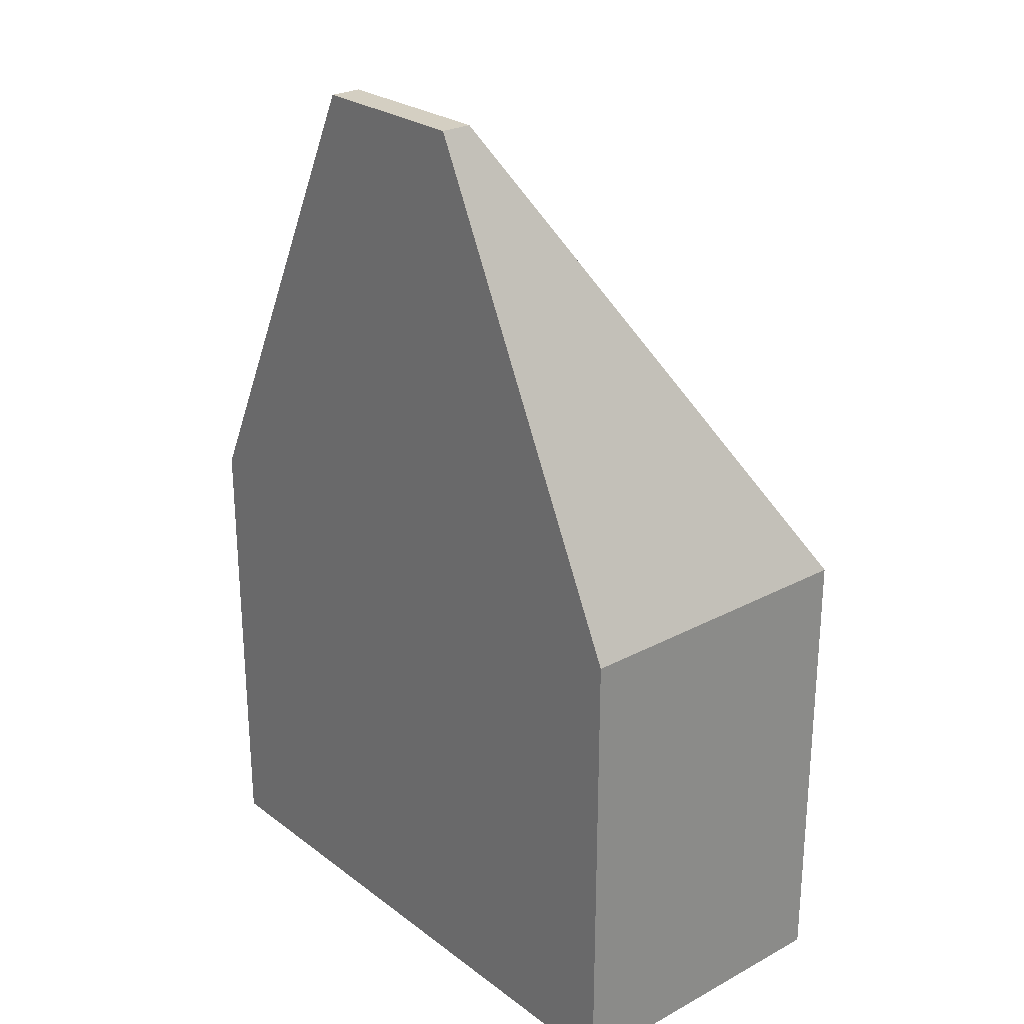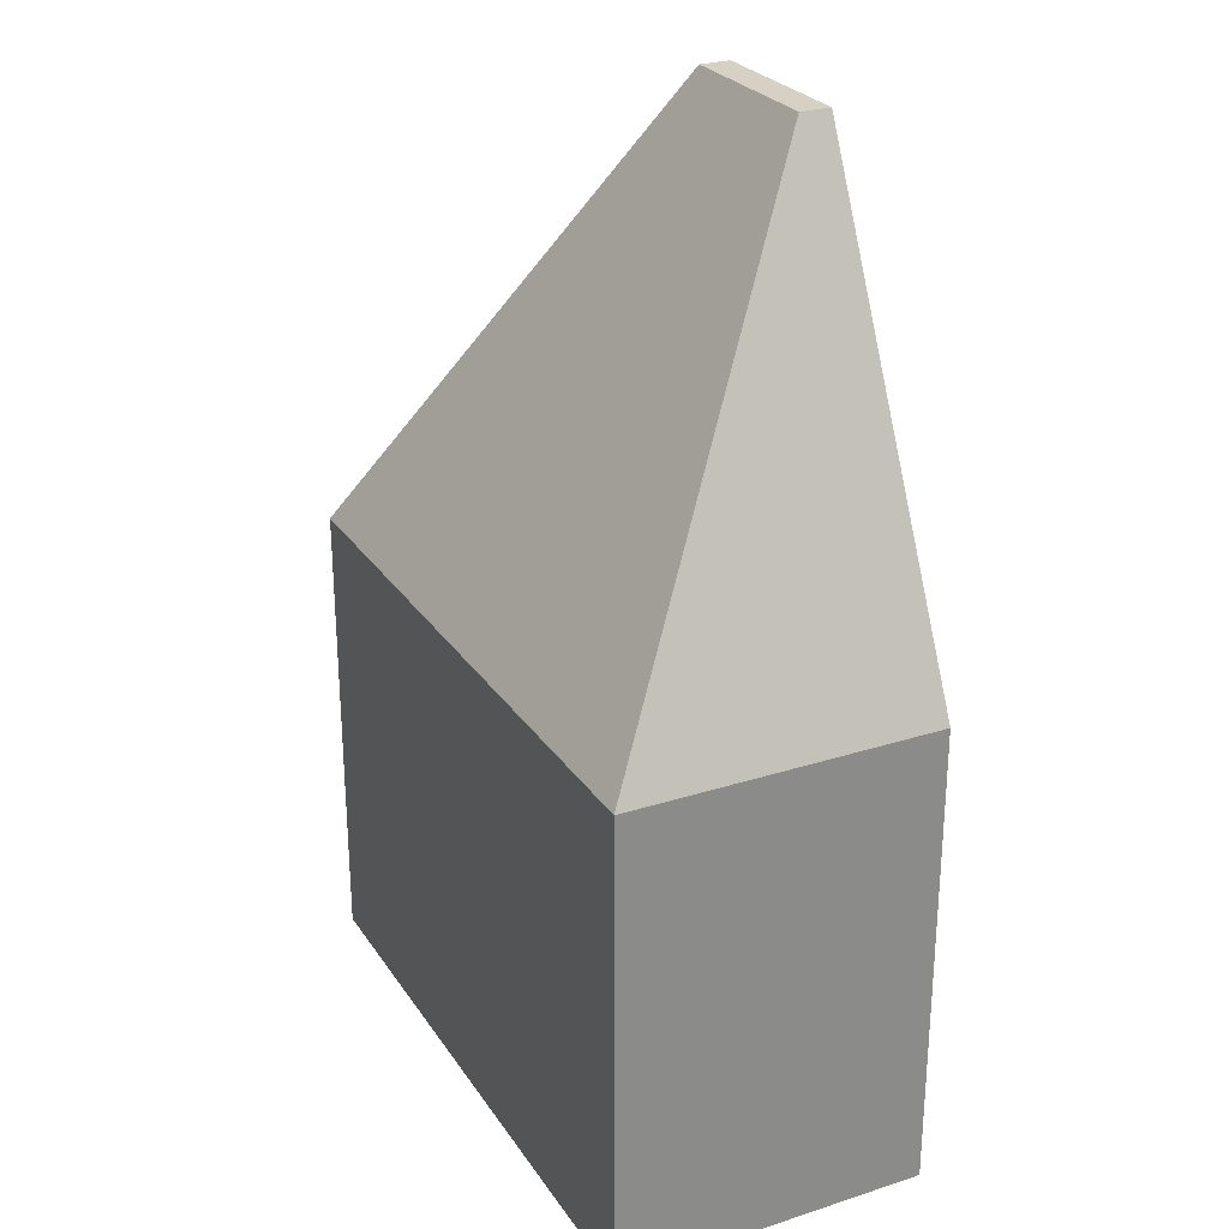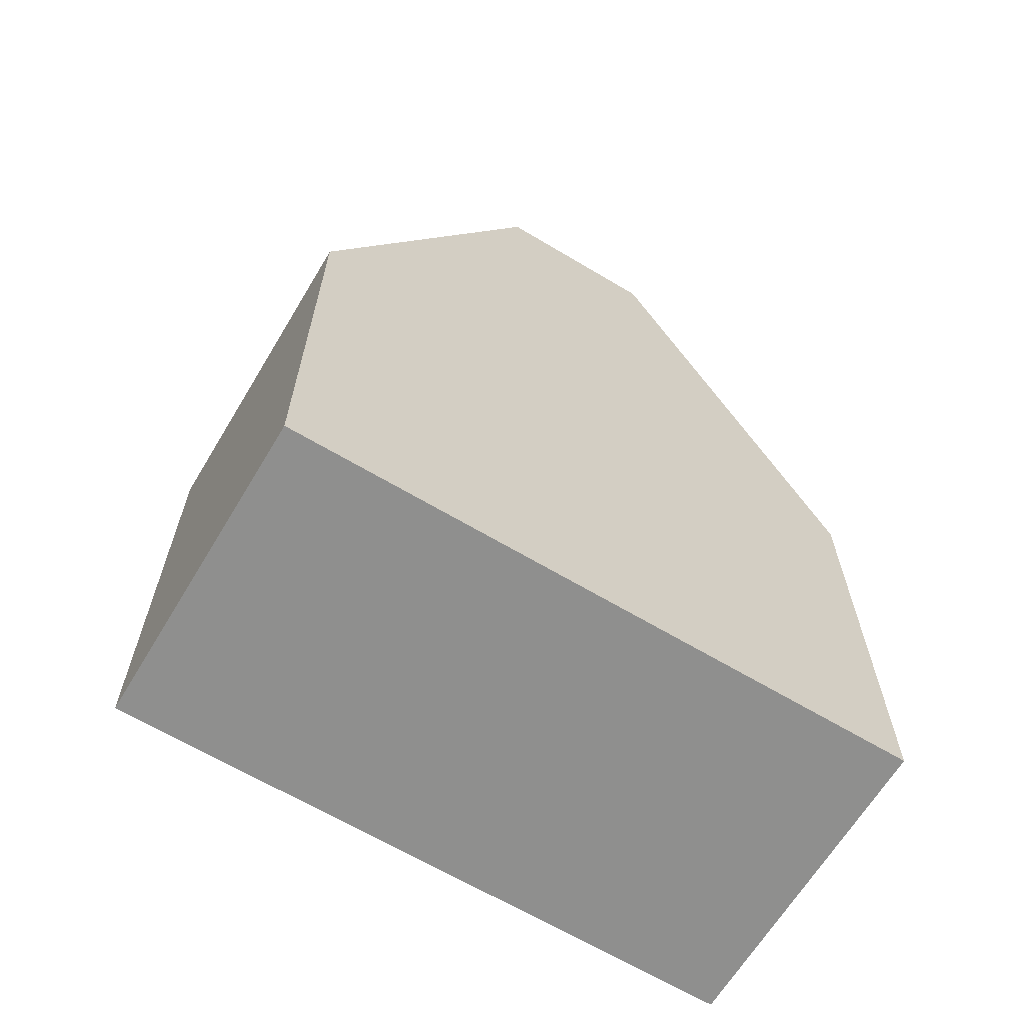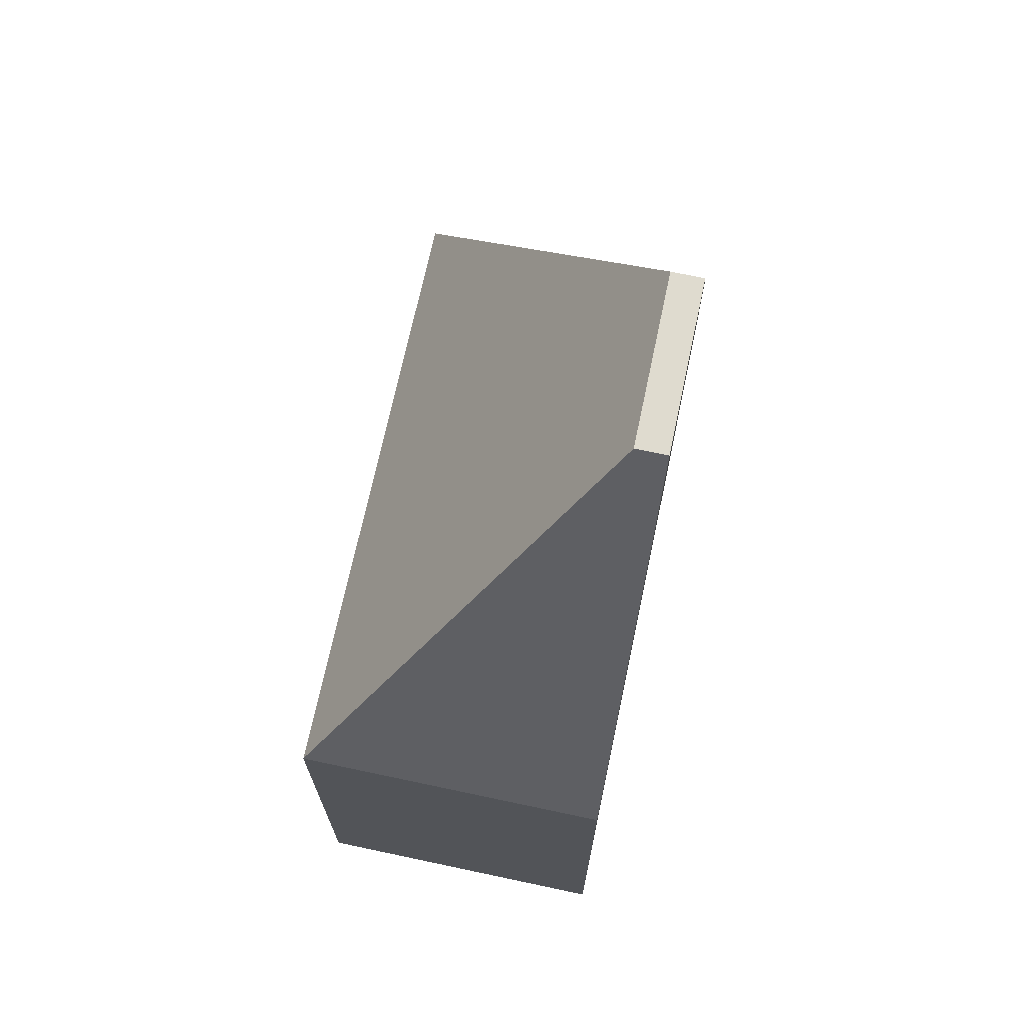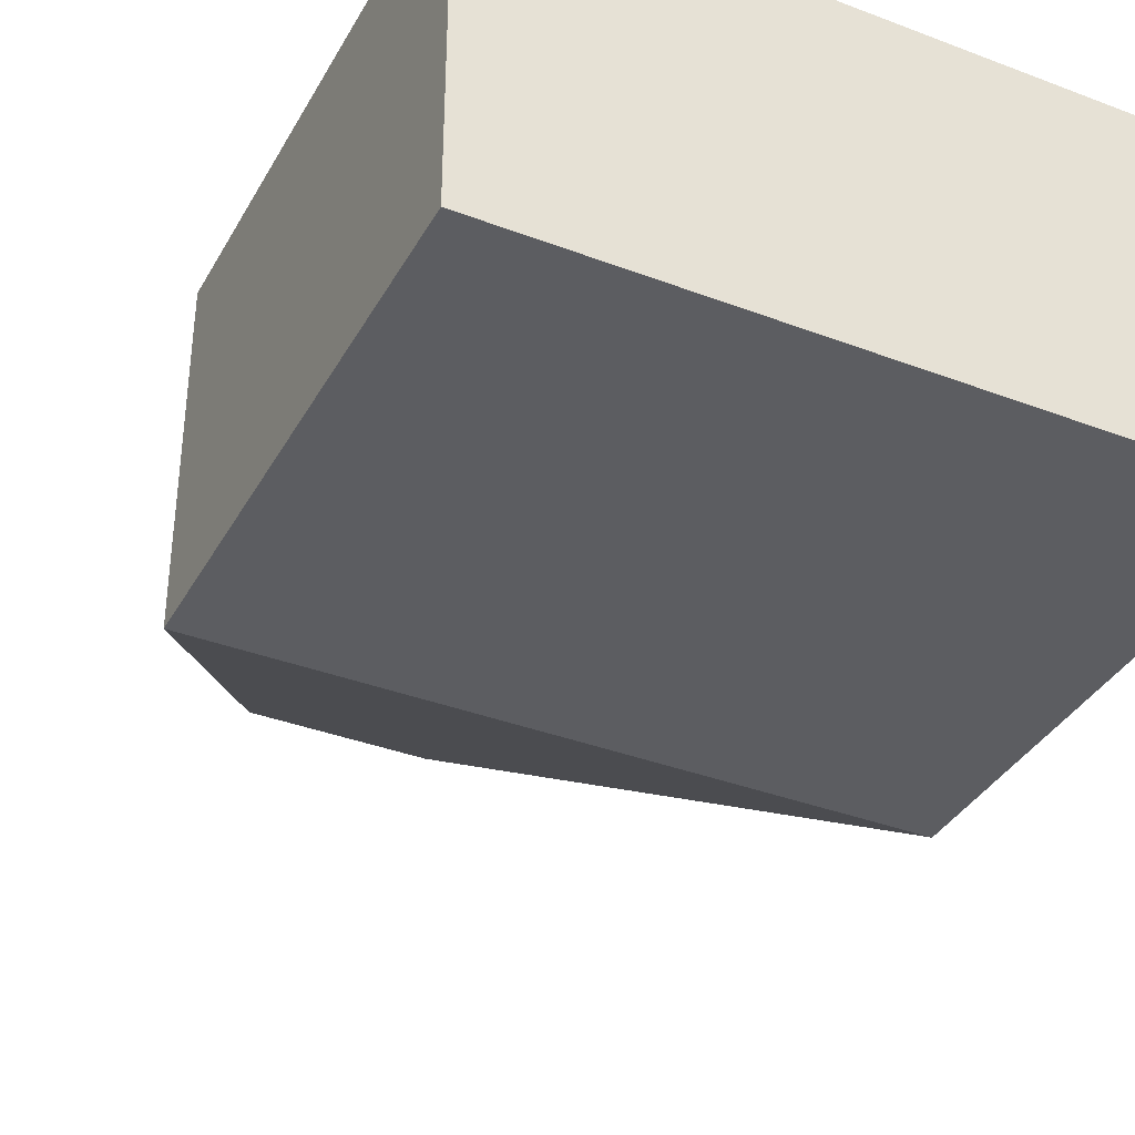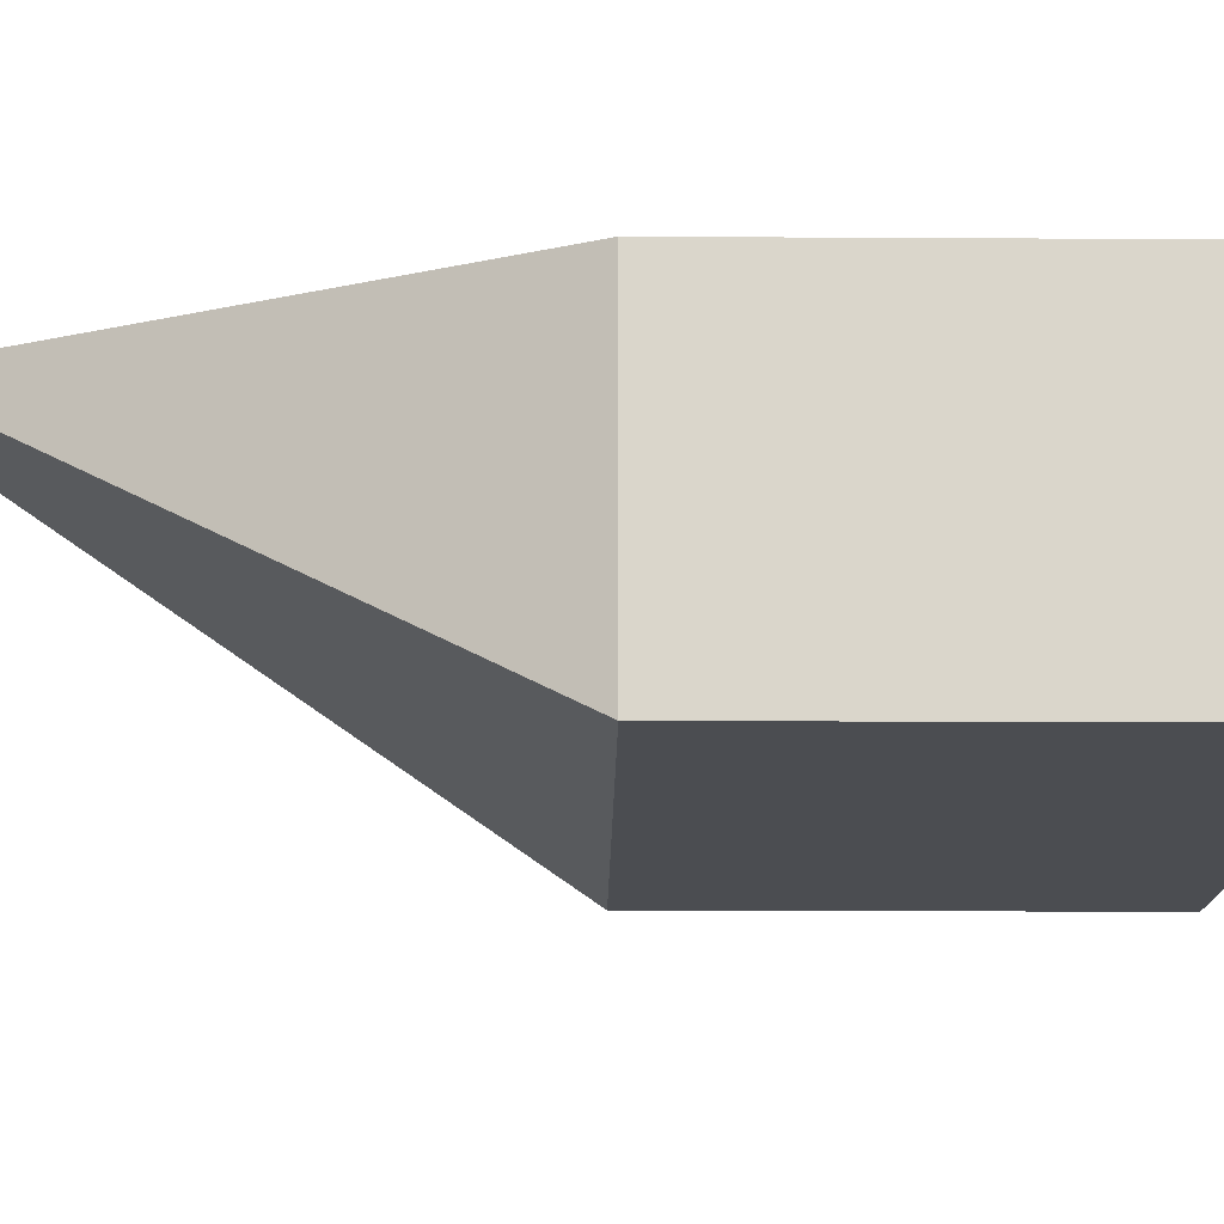
<metadata>
{"format":"obj","ext":"obj","renderer":"f3d","projection":"perspective","resolution":1024,"background":"white","views":[{"elev":25.8,"azim":49.6,"up":"+Y"},{"elev":26.7,"azim":-116.5,"up":"+Y"},{"elev":-65.2,"azim":-31.0,"up":"+Y"},{"elev":70.3,"azim":-78.0,"up":"+Y"},{"elev":-36.8,"azim":-26.2,"up":"+Z"},{"elev":-15.8,"azim":-90.7,"up":"+Z"}]}
</metadata>
<code>
o rotanev_rcs_block_srf_1_collider
v -0.5 -0.375 -0.525
v -0.5 -0.375 -0.025
v -0.5 0.375 -0.525
v -0.5 0.375 -0.025
v 0.5 -0.375 -0.525
v 0.5 -0.375 -0.025
v 0.5 0.375 -0.525
v 0.5 0.375 -0.025
v -0.1375 1.125 -0.075
v -0.1375 1.125 -0.025
v 0.1375 1.125 -0.025
v 0.1375 1.125 -0.075
g rotanev_rcs_block_srf_1_collider_default
f 2 4 3 1
f 5 7 8 6
f 10 11 12 9
f 2 6 8 4
f 3 7 5 1
f 4 10 9 3
f 7 12 11 8
f 1 5 6 2
f 3 9 12 7
f 8 11 10 4

</code>
